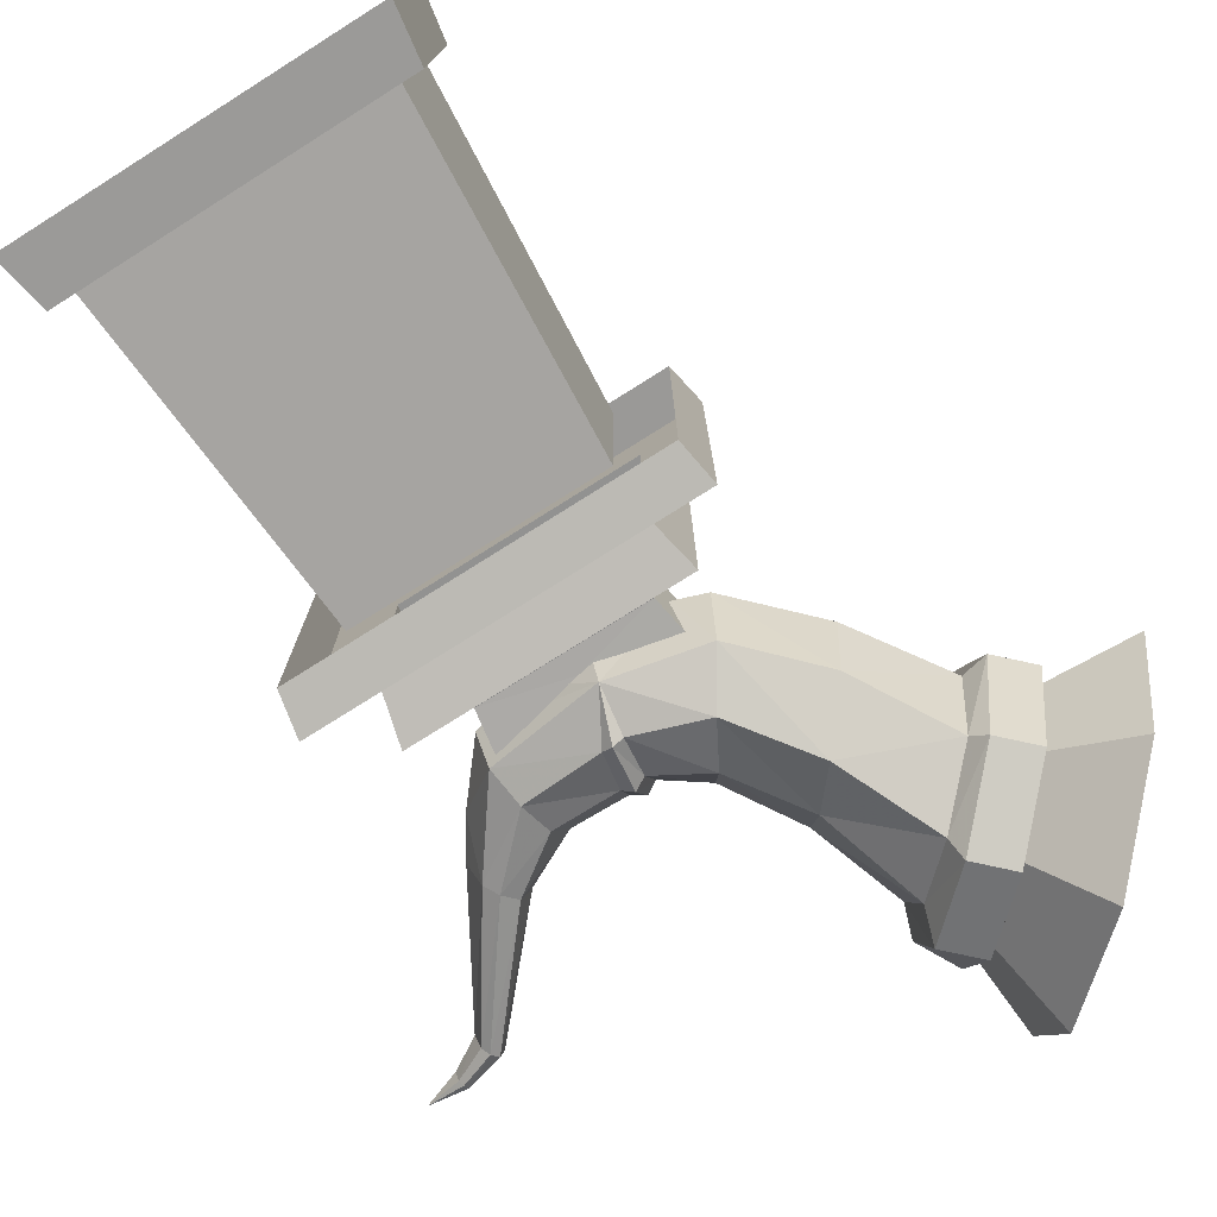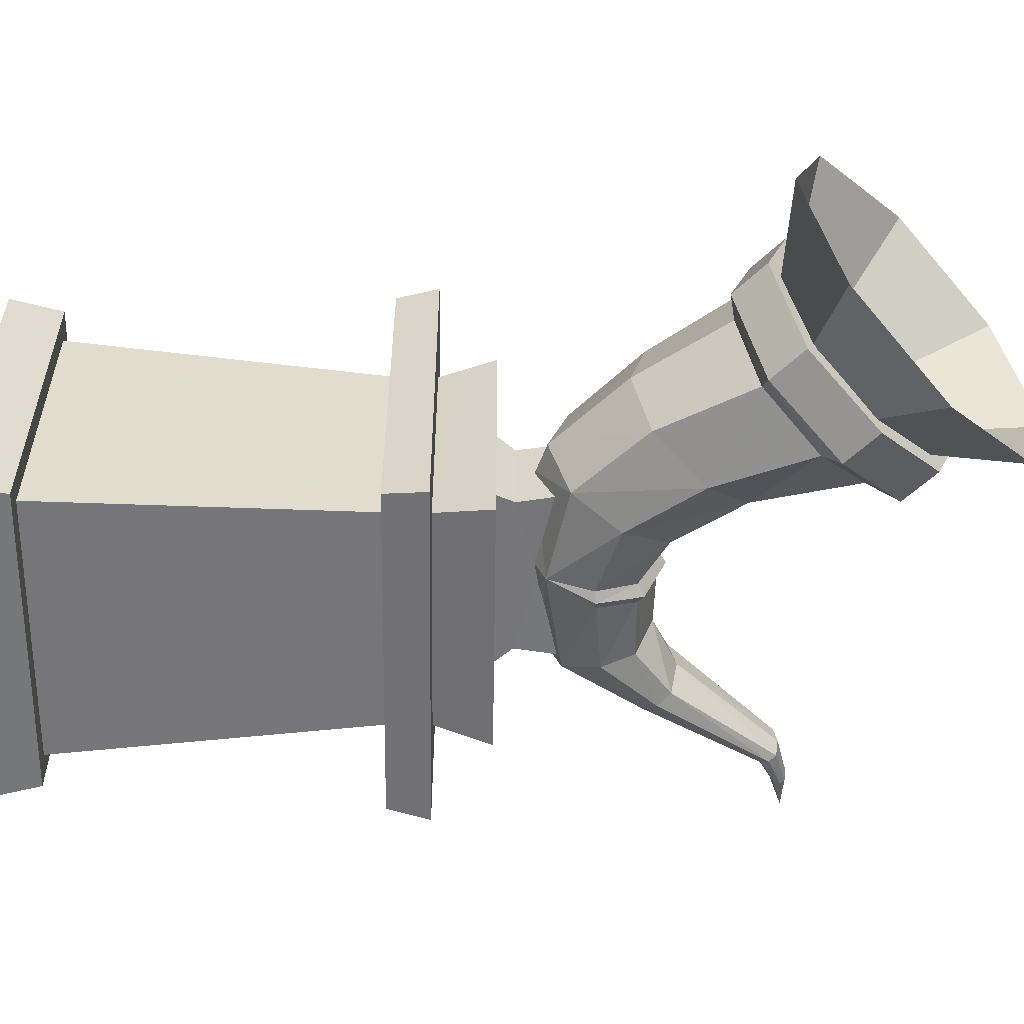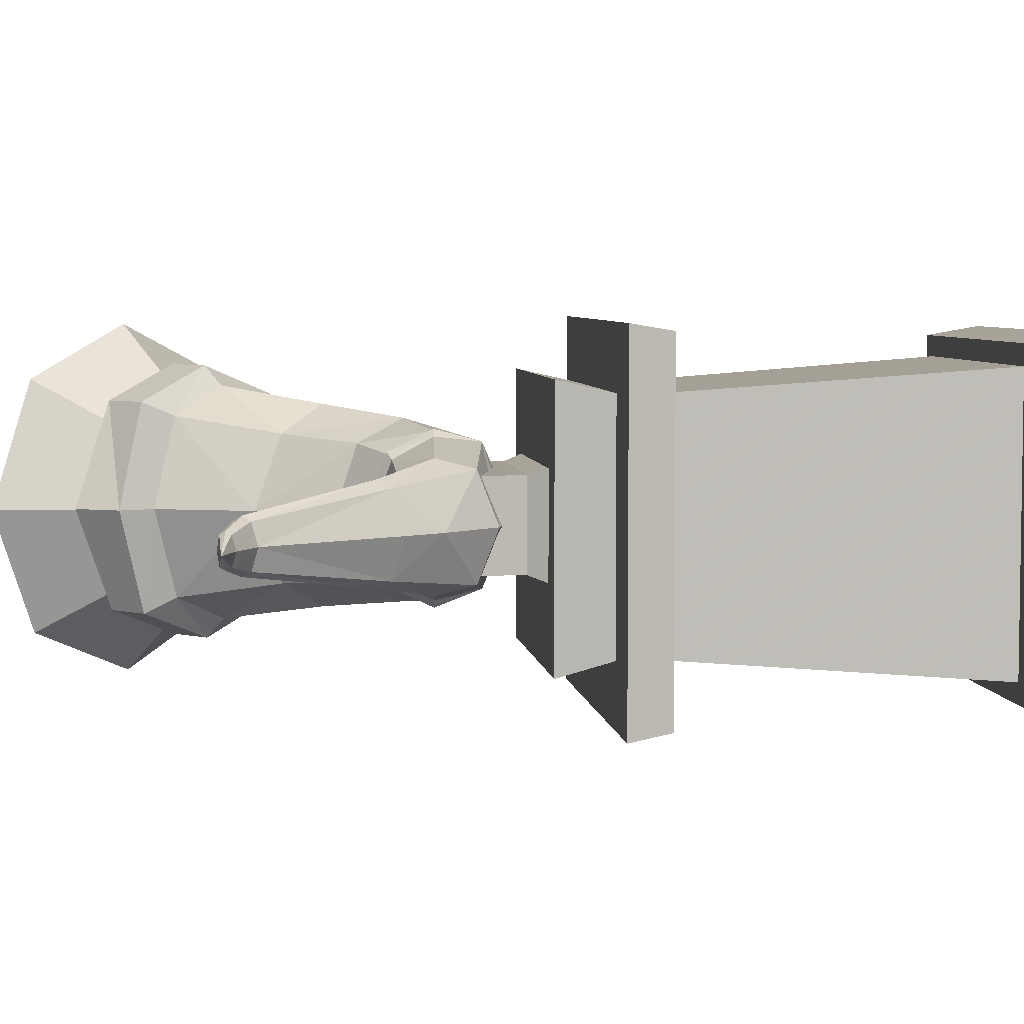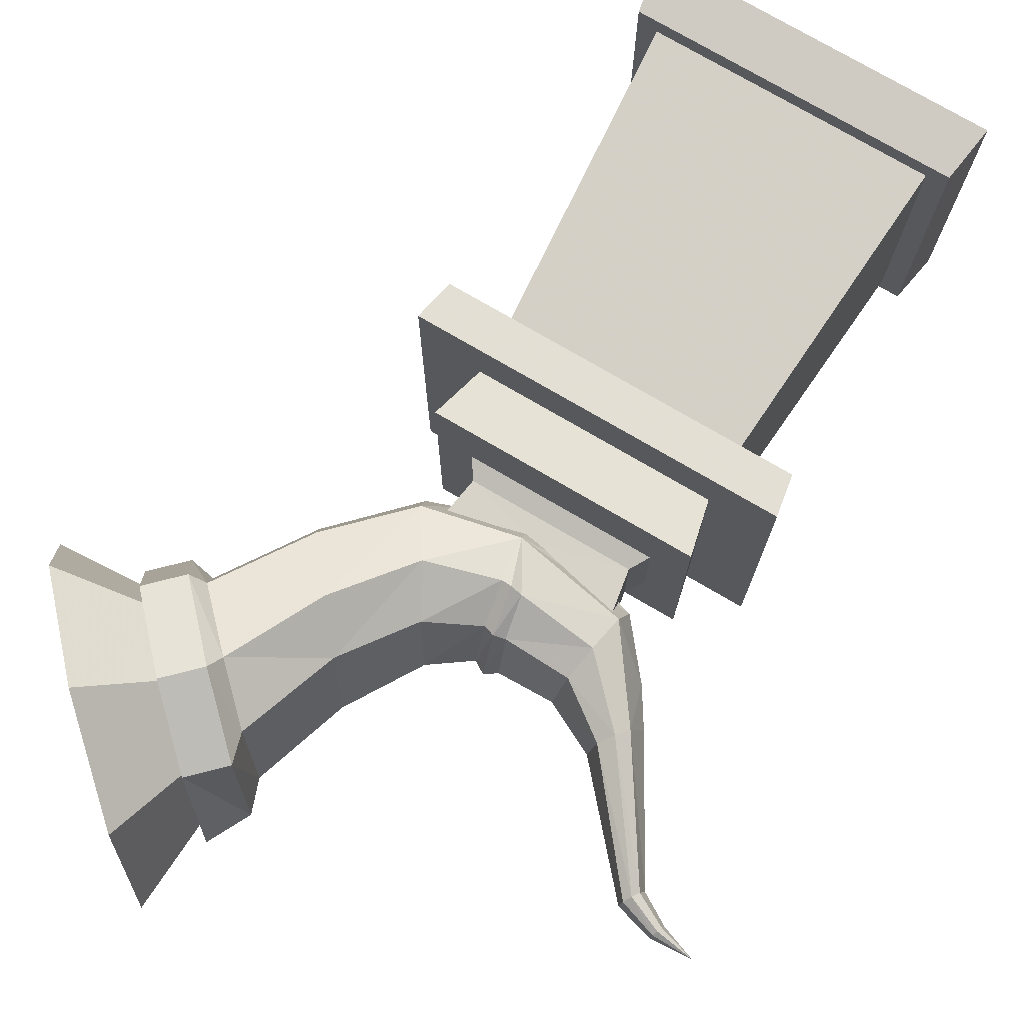
<metadata>
{"format":"obj","ext":"obj","renderer":"f3d","projection":"perspective","resolution":1024,"background":"white","views":[{"elev":-76.7,"azim":-147.8,"up":"+Y"},{"elev":-56.7,"azim":-90.8,"up":"+Y"},{"elev":5.3,"azim":82.8,"up":"+Y"},{"elev":75.5,"azim":30.4,"up":"+Y"}]}
</metadata>
<code>
g tx_huodong_fuben_362_hao01
v 0 -42.65 0.2771
v 0 -40.48 13.88
v -40.48 -40.48 13.88
v -42.65 -42.65 0.2771
v 42.65 -1e-06 0.277
v 40.48 1e-06 13.88
v 40.48 -40.48 13.88
v 42.65 -42.65 0.2771
v 1e-06 42.65 0.277
v 1e-06 40.48 13.88
v 40.48 40.48 13.88
v 42.65 42.65 0.277
v -42.65 1e-06 0.277
v -40.48 2e-06 13.88
v -40.48 40.48 13.88
v -42.65 42.65 0.277
v 29.68 -29.68 93.83
v 0 -29.68 93.83
v 0 -35.34 13.88
v 35.34 -35.34 13.88
v 29.68 29.68 93.83
v 29.68 7e-06 93.83
v 35.34 3e-06 13.88
v 35.34 35.34 13.88
v -29.68 29.68 93.83
v 1e-06 29.68 93.83
v 1e-06 35.34 13.88
v -35.34 35.34 13.88
v -29.68 -29.68 93.83
v -29.68 8e-06 93.83
v -35.34 4e-06 13.88
v -35.34 -35.34 13.88
v 35.34 -35.34 13.88
v 0 -35.34 13.88
v 0 -40.48 13.88
v 40.48 -40.48 13.88
v -35.34 -35.34 13.88
v -35.34 4e-06 13.88
v -40.48 2e-06 13.88
v -40.48 -40.48 13.88
v -35.34 35.34 13.88
v 1e-06 35.34 13.88
v 1e-06 40.48 13.88
v -40.48 40.48 13.88
v 35.34 35.34 13.88
v 35.34 3e-06 13.88
v 40.48 1e-06 13.88
v 40.48 40.48 13.88
v 42.65 -42.65 0.2771
v 40.48 -40.48 13.88
v -42.65 42.65 0.277
v -40.48 40.48 13.88
v -29.68 -29.68 93.83
v -35.34 -35.34 13.88
v 29.68 29.68 93.83
v 35.34 35.34 13.88
v 42.65 42.65 0.277
v 40.48 40.48 13.88
v 29.68 -29.68 93.83
v 35.34 -35.34 13.88
v -42.65 -42.65 0.2771
v -40.48 -40.48 13.88
v -29.68 29.68 93.83
v -35.34 35.34 13.88
v 43.58 -43.58 93.83
v 45.34 -45.34 104.3
v 0 -45.34 104.3
v 0 -43.58 93.83
v 43.58 43.58 93.83
v 45.34 45.34 104.3
v 45.34 9e-06 104.3
v 43.58 1.2e-05 93.83
v -43.58 43.58 93.83
v -45.34 45.34 104.3
v 2e-06 45.34 104.3
v 1e-06 43.58 93.83
v -43.58 -43.58 93.83
v -45.34 -45.34 104.3
v -45.34 1.1e-05 104.3
v -43.58 1.3e-05 93.83
v 29.68 -29.68 104.3
v 0 -29.68 104.3
v 0 -45.34 104.3
v 45.34 -45.34 104.3
v -29.68 -29.68 104.3
v -29.68 1.5e-05 104.3
v -45.34 1.1e-05 104.3
v -45.34 -45.34 104.3
v -29.68 29.68 104.3
v 1e-06 29.68 104.3
v 2e-06 45.34 104.3
v -45.34 45.34 104.3
v 29.68 29.68 104.3
v 29.68 1.4e-05 104.3
v 45.34 9e-06 104.3
v 45.34 45.34 104.3
v -29.68 -29.68 104.3
v 0 -29.68 104.3
v 0 -32.9 118.5
v -32.9 -32.9 118.5
v 29.68 -29.68 104.3
v 29.68 1.4e-05 104.3
v 32.9 1.3e-05 118.5
v 32.9 -32.9 118.5
v 29.68 29.68 104.3
v 1e-06 29.68 104.3
v 1e-06 32.9 118.5
v 32.9 32.9 118.5
v -29.68 29.68 104.3
v -29.68 1.5e-05 104.3
v -32.9 1.4e-05 118.5
v -32.9 32.9 118.5
v 0 -32.9 118.5
v 0 -12.82 118.5
v -23.67 -12.82 118.5
v -32.9 -32.9 118.5
v 32.9 1.3e-05 118.5
v 23.67 1.7e-05 118.5
v 23.67 -12.82 118.5
v 32.9 -32.9 118.5
v 1e-06 32.9 118.5
v 1e-06 12.82 118.5
v 23.67 12.82 118.5
v 32.9 32.9 118.5
v -32.9 1.4e-05 118.5
v -23.67 1.8e-05 118.5
v -23.67 12.82 118.5
v -32.9 32.9 118.5
v 0 -12.82 118.5
v 0 -11.26 123
v -20.78 -11.26 123
v -23.67 -12.82 118.5
v 23.67 1.7e-05 118.5
v 20.78 1.6e-05 123
v 20.78 -11.26 123
v 23.67 -12.82 118.5
v 1e-06 12.82 118.5
v 1e-06 11.26 123
v 20.78 11.26 123
v 23.67 12.82 118.5
v -23.67 1.8e-05 118.5
v -20.78 1.7e-05 123
v -20.78 11.26 123
v -23.67 12.82 118.5
v 20.78 -11.26 123
v 22.5 -11.07 133.7
v 0 -11.07 128.3
v 20.78 11.26 123
v 22.5 11.07 133.7
v 22.5 1.5e-05 133.7
v -20.78 11.26 123
v -22.5 11.07 133.7
v 1e-06 11.07 128.3
v -20.78 -11.26 123
v -22.5 -11.07 133.7
v -22.5 1.5e-05 133.7
v -22.5 -11.07 133.7
v 22.5 11.07 133.7
v -45.34 -45.34 104.3
v -43.58 -43.58 93.83
v 29.68 -29.68 104.3
v 32.9 -32.9 118.5
v 23.67 -12.82 118.5
v 45.34 45.34 104.3
v 43.58 43.58 93.83
v -29.68 29.68 104.3
v -32.9 32.9 118.5
v -23.67 12.82 118.5
v 45.34 -45.34 104.3
v 43.58 -43.58 93.83
v 29.68 29.68 104.3
v 32.9 32.9 118.5
v 23.67 12.82 118.5
v 22.5 -11.07 133.7
v -45.34 45.34 104.3
v -43.58 43.58 93.83
v -29.68 -29.68 104.3
v -32.9 -32.9 118.5
v -23.67 -12.82 118.5
v -22.5 11.07 133.7
v -31.4 2.6e-05 224.5
v -35.73 2.5e-05 219.9
v -41.66 -20.97 214.1
v -39.3 -25.4 216.5
v -54.14 -28 201.4
v -54.14 -33.54 201.4
v -67.88 -21.27 187.4
v -70.38 -25.75 184.9
v -72.56 2.2e-05 182.7
v -77.35 2.1e-05 178.1
v -51.25 2.3e-05 198.7
v -69.74 2.1e-05 180
v -65.06 -21.27 184.7
v -51.32 -28 198.7
v -38.84 -20.97 211.4
v -32.91 2.5e-05 217.2
v -72.56 2.2e-05 182.7
v -67.88 -21.27 187.4
v -65.06 -21.27 184.7
v -69.74 2.1e-05 180
v -54.14 -28 201.4
v -51.32 -28 198.7
v -41.66 -20.97 214.1
v -38.84 -20.97 211.4
v -35.73 2.5e-05 219.9
v -32.91 2.5e-05 217.2
v -39.3 25.4 216.5
v -41.66 20.97 214.1
v -54.14 33.54 201.4
v -54.14 28 201.4
v -70.38 25.75 184.9
v -67.88 21.27 187.4
v -77.35 2.1e-05 178.1
v -51.32 28 198.7
v -65.06 21.27 184.7
v -38.84 20.97 211.4
v -65.06 21.27 184.7
v -67.88 21.27 187.4
v -51.32 28 198.7
v -54.14 28 201.4
v -38.84 20.97 211.4
v -41.66 20.97 214.1
f 1 2 3
f 3 4 1
f 5 6 7
f 7 8 5
f 9 10 11
f 11 12 9
f 13 14 15
f 15 16 13
f 17 18 19
f 19 20 17
f 21 22 23
f 23 24 21
f 25 26 27
f 27 28 25
f 29 30 31
f 31 32 29
f 33 34 35
f 35 36 33
f 37 38 39
f 39 40 37
f 41 42 43
f 43 44 41
f 45 46 47
f 47 48 45
f 1 49 50
f 50 2 1
f 9 51 52
f 52 10 9
f 53 54 19
f 19 18 53
f 55 56 27
f 27 26 55
f 37 40 35
f 35 34 37
f 45 48 43
f 43 42 45
f 5 57 58
f 58 6 5
f 59 60 23
f 23 22 59
f 33 36 47
f 47 46 33
f 13 61 62
f 62 14 13
f 63 64 31
f 31 30 63
f 41 44 39
f 39 38 41
f 65 66 67
f 67 68 65
f 69 70 71
f 71 72 69
f 73 74 75
f 75 76 73
f 77 78 79
f 79 80 77
f 81 82 83
f 83 84 81
f 85 86 87
f 87 88 85
f 89 90 91
f 91 92 89
f 93 94 95
f 95 96 93
f 97 98 99
f 99 100 97
f 101 102 103
f 103 104 101
f 105 106 107
f 107 108 105
f 109 110 111
f 111 112 109
f 113 114 115
f 115 116 113
f 117 118 119
f 119 120 117
f 121 122 123
f 123 124 121
f 125 126 127
f 127 128 125
f 129 130 131
f 131 132 129
f 133 134 135
f 135 136 133
f 137 138 139
f 139 140 137
f 141 142 143
f 143 144 141
f 145 146 147
f 147 130 145
f 148 149 150
f 150 134 148
f 151 152 153
f 153 138 151
f 154 155 156
f 156 142 154
f 147 157 131
f 131 130 147
f 153 158 139
f 139 138 153
f 67 159 160
f 160 68 67
f 85 88 83
f 83 82 85
f 161 162 99
f 99 98 161
f 113 120 119
f 119 114 113
f 129 163 145
f 145 130 129
f 75 164 165
f 165 76 75
f 93 96 91
f 91 90 93
f 166 167 107
f 107 106 166
f 121 128 127
f 127 122 121
f 137 168 151
f 151 138 137
f 71 169 170
f 170 72 71
f 81 84 95
f 95 94 81
f 171 172 103
f 103 102 171
f 117 124 123
f 123 118 117
f 133 173 148
f 148 134 133
f 150 174 135
f 135 134 150
f 79 175 176
f 176 80 79
f 89 92 87
f 87 86 89
f 177 178 111
f 111 110 177
f 125 116 115
f 115 126 125
f 141 179 154
f 154 142 141
f 156 180 143
f 143 142 156
f 181 182 183
f 183 184 181
f 184 183 185
f 185 186 184
f 186 185 187
f 187 188 186
f 188 187 189
f 189 190 188
f 191 192 193
f 193 194 191
f 195 196 191
f 191 194 195
f 197 198 199
f 199 200 197
f 198 201 202
f 202 199 198
f 201 203 204
f 204 202 201
f 203 205 206
f 206 204 203
f 181 207 208
f 208 182 181
f 207 209 210
f 210 208 207
f 209 211 212
f 212 210 209
f 211 213 189
f 189 212 211
f 191 214 215
f 215 192 191
f 216 214 191
f 191 196 216
f 197 200 217
f 217 218 197
f 218 217 219
f 219 220 218
f 220 219 221
f 221 222 220
f 222 221 206
f 206 205 222
g Cone02
v -34.46 -0.5396 215.6
v -39.58 16.91 210.5
v -45.36 30.4 235.4
v -36.29 -0.5396 244.4
v -51.92 24.14 198.2
v -67.23 43.22 213.5
v -51.92 24.14 198.2
v -64.26 16.91 185.8
v -89.11 30.4 191.6
v -67.23 43.22 213.5
v -69.37 -0.5395 180.7
v -98.18 -0.5395 182.6
v -64.26 -17.99 185.8
v -89.11 -31.48 191.6
v -51.92 -25.22 198.2
v -67.23 -44.3 213.5
v -39.58 -17.99 210.5
v -45.36 -31.48 235.4
f 223 224 225
f 225 226 223
f 224 227 228
f 228 225 224
f 229 230 231
f 231 232 229
f 230 233 234
f 234 231 230
f 233 235 236
f 236 234 233
f 235 237 238
f 238 236 235
f 237 239 240
f 240 238 237
f 239 223 226
f 226 240 239
g tx_huodong_fuben_362_hao01
v 56.68 2.1e-05 189.6
v 57.14 -5.246 188.8
v 66.52 -3.346 191.7
v 66.31 2.1e-05 192.3
v 58.27 -6.377 187
v 67.03 -4.047 190.5
v 59.4 -5.225 185.1
v 67.54 -3.333 189.3
v 60.26 2e-05 183.7
v 67.92 2e-05 188.3
v -39.3 -25.4 216.5
v -31.34 -25.4 208.6
v -25.93 2.5e-05 214
v -31.4 2.6e-05 224.5
v -54.14 -33.54 201.4
v -46.17 -33.54 193.6
v -70.38 -25.75 184.9
v -62.42 -25.75 177.1
v -77.35 2.1e-05 178.1
v -69.39 2e-05 170.3
v -31.34 -25.4 208.6
v -33.97 -21.92 200.8
v -28.77 2.4e-05 205.9
v -25.93 2.5e-05 214
v -46.17 -33.54 193.6
v -45.11 -28.63 189.5
v -62.42 -25.75 177.1
v -58.58 -21.9 176.1
v -69.39 2e-05 170.3
v -62.8 2e-05 171.5
v -33.97 -21.92 200.8
v -25.72 -17.91 175.8
v -20.89 2.1e-05 182.3
v -28.77 2.4e-05 205.9
v -45.11 -28.63 189.5
v -33.75 -24.58 165.6
v -58.58 -21.9 176.1
v -44.3 -17.89 153
v -62.8 2e-05 171.5
v -47.58 1.8e-05 148.8
v -0.5673 -14.33 151.7
v 0.06286 1.8e-05 157.3
v -9.652 1.9e-05 164.2
v -13.43 -16.27 158.5
v -2.039 -19.8 141.6
v -19.61 -21.87 147.2
v -3.496 -17.13 130.3
v -27.14 -16.95 135.4
v -29.51 1.5e-05 130.3
v -22.1 1.5e-05 127.7
v 0.06286 1.8e-05 157.3
v -0.5673 -14.33 151.7
v 2.567 -15.15 153.4
v 3.137 1.8e-05 159.2
v -2.039 -19.8 141.6
v 0.6756 -20.88 141.9
v -3.496 -17.13 130.3
v 25.27 1.4e-05 129.7
v 24.65 -12.89 134.6
v 13.62 1.4e-05 126.1
v 34.54 -10.02 161.5
v 33.18 1.8e-05 163.2
v 20.13 1.7e-05 156.8
v 21.51 -12 152.2
v 37.14 -11.75 158
v 23.08 -15.27 143.9
v 39.44 -10 154.9
v 41.83 1.7e-05 151.9
v 36.04 1.6e-05 142.8
v 76.79 2e-05 191.5
v 66.52 3.346 191.7
v 57.14 5.246 188.8
v 58.27 6.377 187
v 67.03 4.047 190.5
v 59.4 5.225 185.1
v 67.54 3.333 189.3
v -39.3 25.4 216.5
v -31.34 25.4 208.6
v -54.14 33.54 201.4
v -46.17 33.54 193.6
v -70.38 25.75 184.9
v -62.42 25.75 177.1
v -31.34 25.4 208.6
v -33.97 21.92 200.8
v -46.17 33.54 193.6
v -45.11 28.63 189.5
v -62.42 25.75 177.1
v -58.58 21.9 176.1
v -33.97 21.92 200.8
v -25.72 17.91 175.8
v -45.11 28.63 189.5
v -33.75 24.58 165.6
v -58.58 21.9 176.1
v -44.3 17.89 153
v -0.5673 14.33 151.7
v -13.43 16.27 158.5
v -2.039 19.8 141.6
v -19.61 21.87 147.2
v -3.496 17.13 130.3
v -27.14 16.95 135.4
v 2.186 15.25 152.8
v -0.5673 14.33 151.7
v 0.5361 20.41 141.9
v -2.039 19.8 141.6
v -3.496 17.13 130.3
v 24.65 12.89 134.6
v 34.54 10.02 161.5
v 21.51 12 152.2
v 37.14 11.75 158
v 23.08 15.27 143.9
v 39.44 10 154.9
v -4.257 1.4e-05 123
v -4.257 1.4e-05 123
v 3.238 -18.84 142.1
v 5.139 -13.73 151.9
v 6.153 1.8e-05 157.1
v 4.926 13.75 151.9
v 3.381 18.82 142.1
f 241 242 243
f 243 244 241
f 245 246 243
f 243 242 245
f 247 248 246
f 246 245 247
f 249 250 248
f 248 247 249
f 251 252 253
f 253 254 251
f 255 256 252
f 252 251 255
f 257 258 256
f 256 255 257
f 259 260 258
f 258 257 259
f 261 262 263
f 263 264 261
f 265 266 262
f 262 261 265
f 267 268 266
f 266 265 267
f 269 270 268
f 268 267 269
f 271 272 273
f 273 274 271
f 275 276 272
f 272 271 275
f 277 278 276
f 276 275 277
f 279 280 278
f 278 277 279
f 281 282 283
f 283 284 281
f 285 281 284
f 284 286 285
f 287 285 286
f 286 288 287
f 288 289 290
f 290 287 288
f 284 283 273
f 273 272 284
f 286 284 272
f 272 276 286
f 288 286 276
f 276 278 288
f 289 288 278
f 278 280 289
f 291 292 293
f 293 294 291
f 292 295 296
f 296 293 292
f 296 295 297
f 298 299 297
f 297 300 298
f 301 302 303
f 303 304 301
f 305 301 304
f 304 306 305
f 307 305 306
f 306 299 307
f 308 307 309
f 242 241 302
f 302 301 242
f 245 242 301
f 301 305 245
f 247 245 305
f 305 307 247
f 249 247 307
f 307 308 249
f 243 310 244
f 246 310 243
f 248 310 246
f 250 310 248
f 241 244 311
f 311 312 241
f 313 312 311
f 311 314 313
f 315 313 314
f 314 316 315
f 249 315 316
f 316 250 249
f 317 254 253
f 253 318 317
f 319 317 318
f 318 320 319
f 321 319 320
f 320 322 321
f 259 321 322
f 322 260 259
f 323 264 263
f 263 324 323
f 325 323 324
f 324 326 325
f 327 325 326
f 326 328 327
f 269 327 328
f 328 270 269
f 329 274 273
f 273 330 329
f 331 329 330
f 330 332 331
f 333 331 332
f 332 334 333
f 279 333 334
f 334 280 279
f 335 336 283
f 283 282 335
f 337 338 336
f 336 335 337
f 339 340 338
f 338 337 339
f 290 289 340
f 340 339 290
f 336 330 273
f 273 283 336
f 338 332 330
f 330 336 338
f 340 334 332
f 332 338 340
f 289 280 334
f 334 340 289
f 341 342 291
f 291 294 341
f 343 344 342
f 342 341 343
f 345 344 343
f 298 300 345
f 345 346 298
f 347 348 303
f 303 302 347
f 349 350 348
f 348 347 349
f 351 346 350
f 350 349 351
f 308 309 351
f 312 347 302
f 302 241 312
f 313 349 347
f 347 312 313
f 315 351 349
f 349 313 315
f 249 308 351
f 351 315 249
f 311 244 310
f 314 311 310
f 316 314 310
f 250 316 310
f 339 352 290
f 290 352 287
f 297 353 300
f 300 353 345
f 299 298 309
f 309 307 299
f 309 298 346
f 346 351 309
f 297 354 296
f 354 355 293
f 293 296 354
f 355 356 294
f 294 293 355
f 294 356 357
f 357 341 294
f 341 357 358
f 358 343 341
f 343 358 345
f 306 304 355
f 355 354 306
f 304 303 356
f 356 355 304
f 356 303 348
f 348 357 356
f 357 348 350
f 350 358 357
f 358 350 346
f 346 345 358
f 299 306 354
f 354 297 299

</code>
